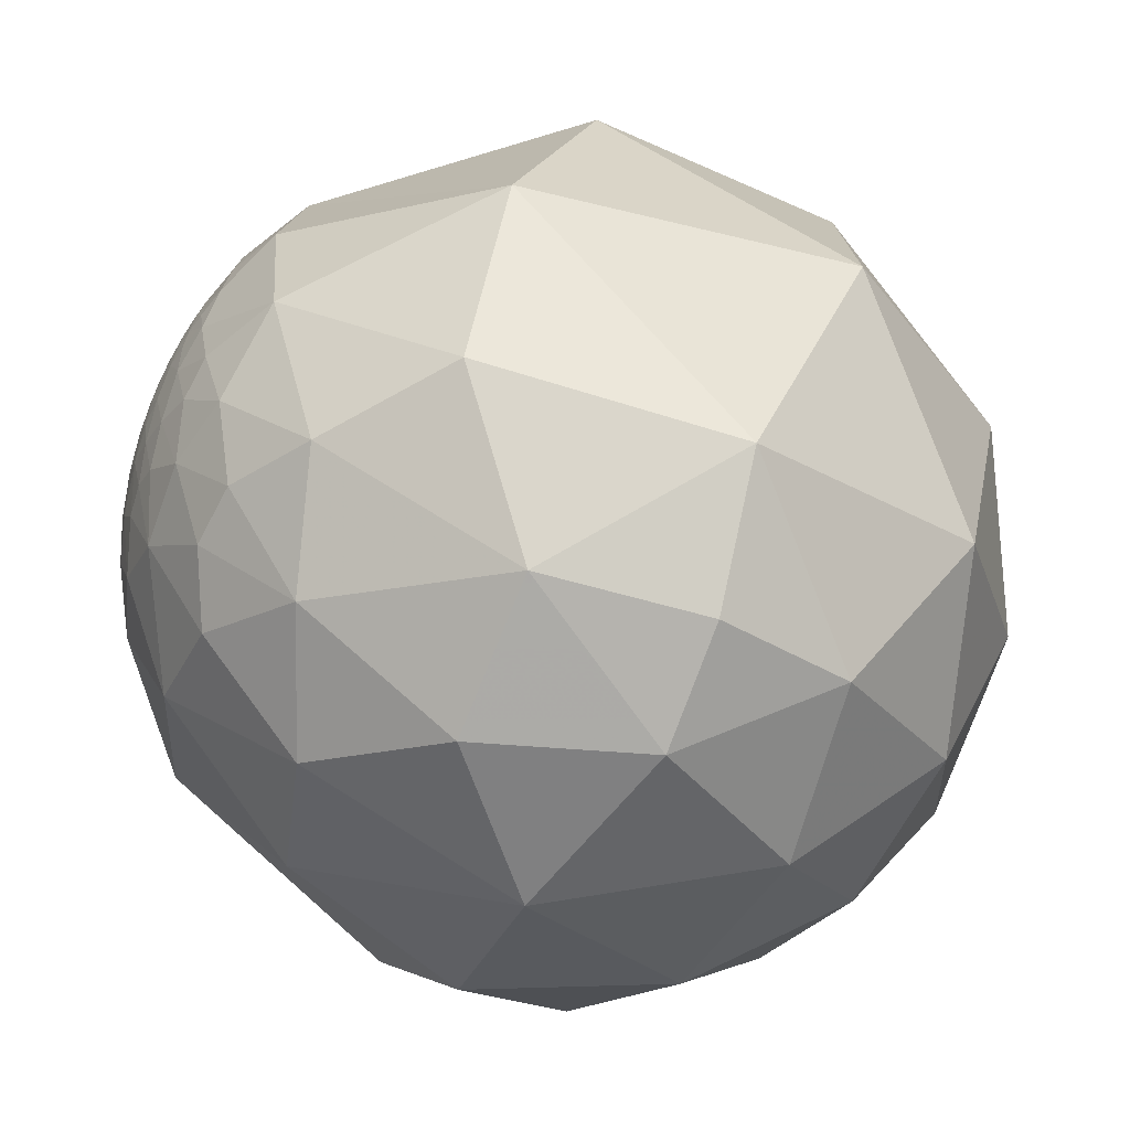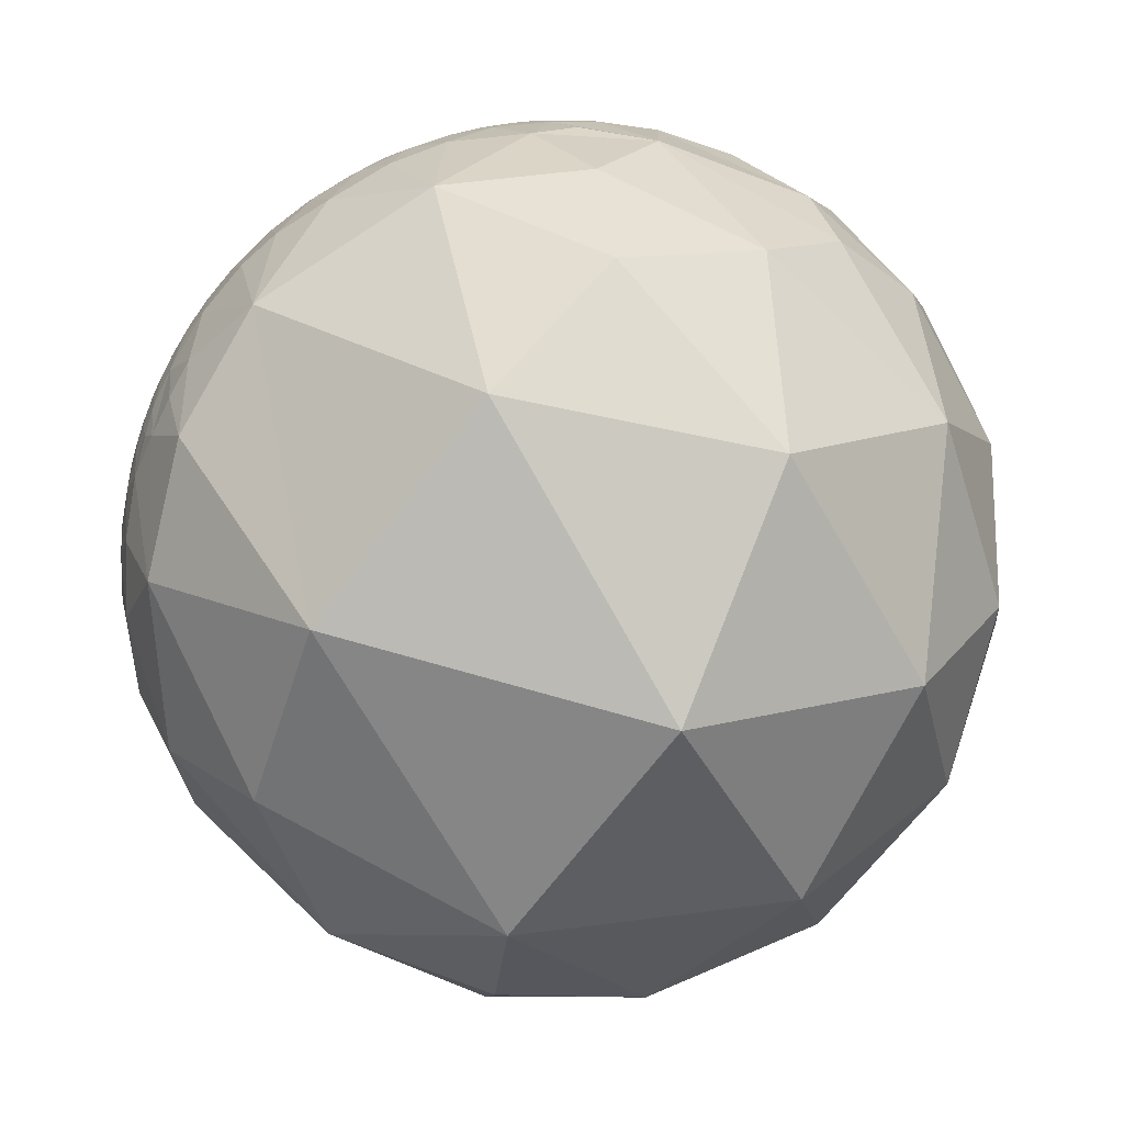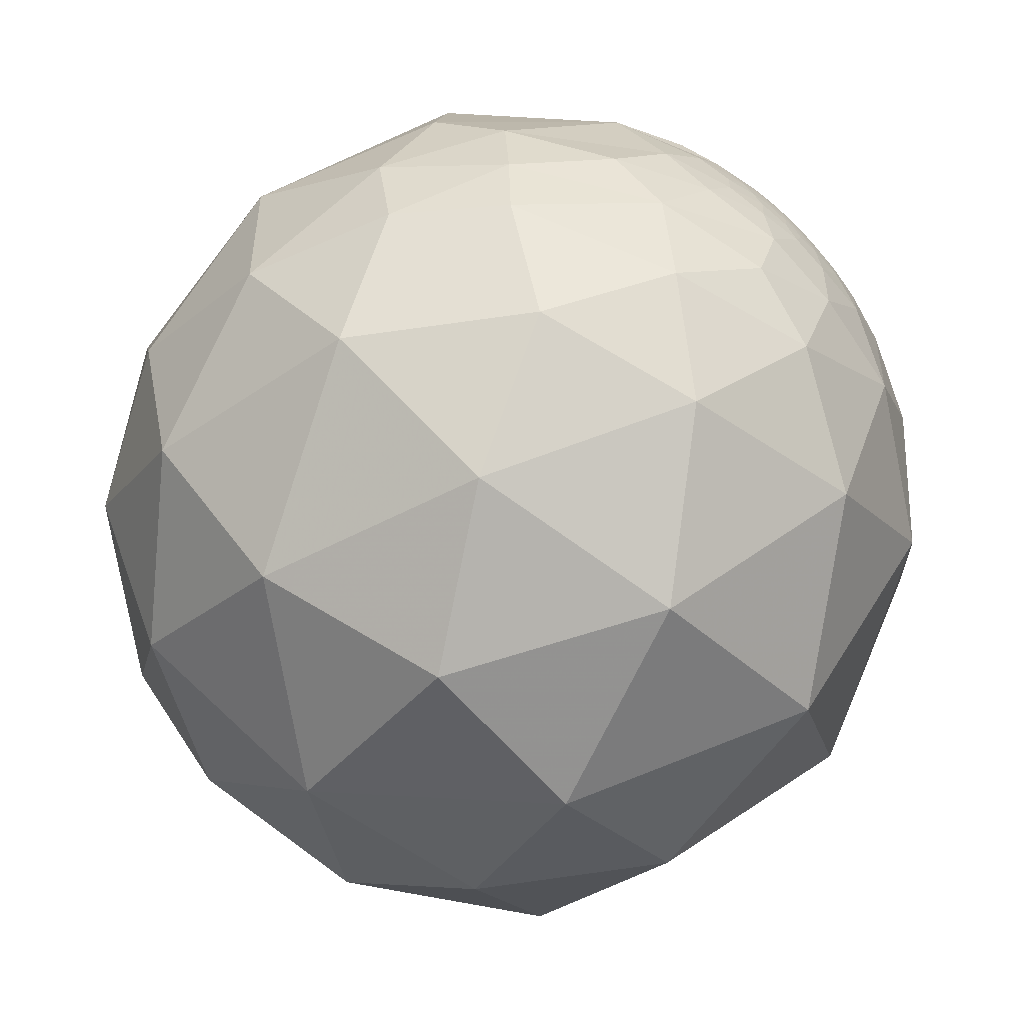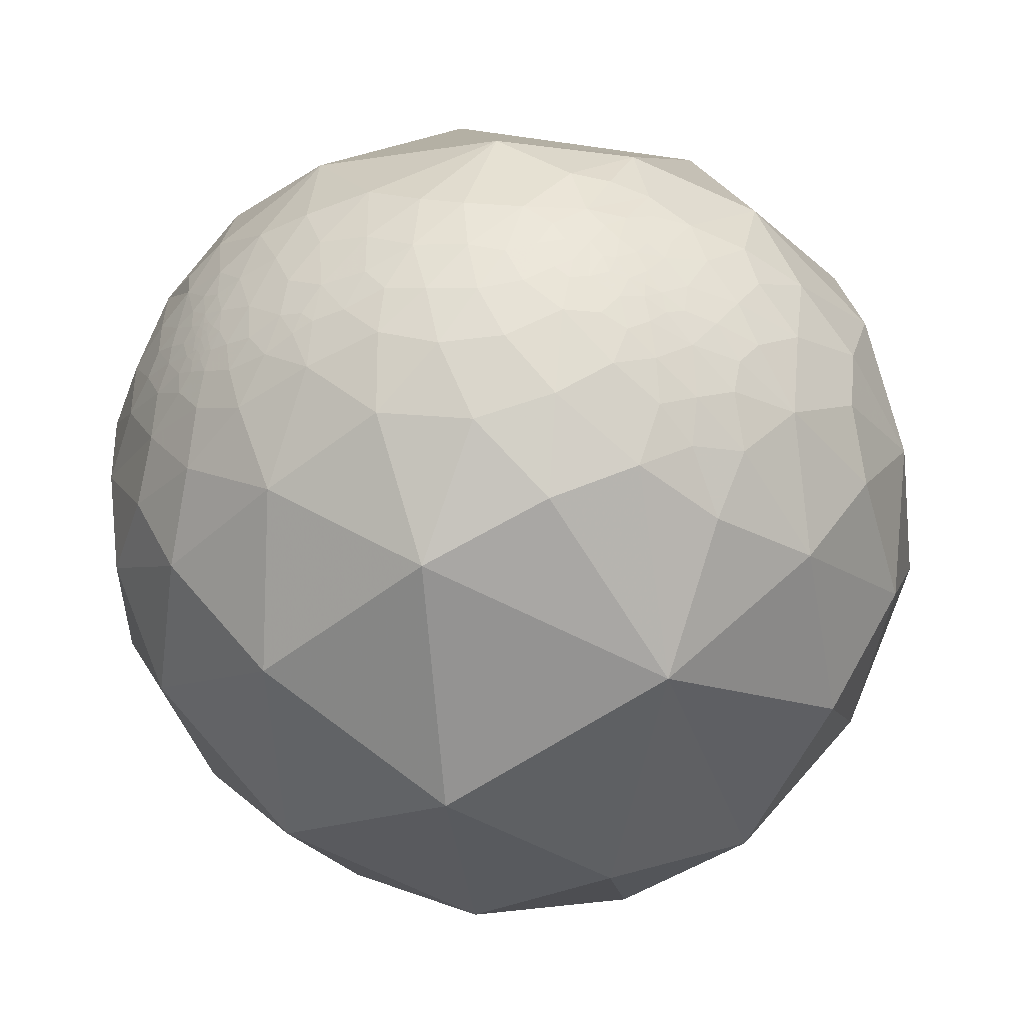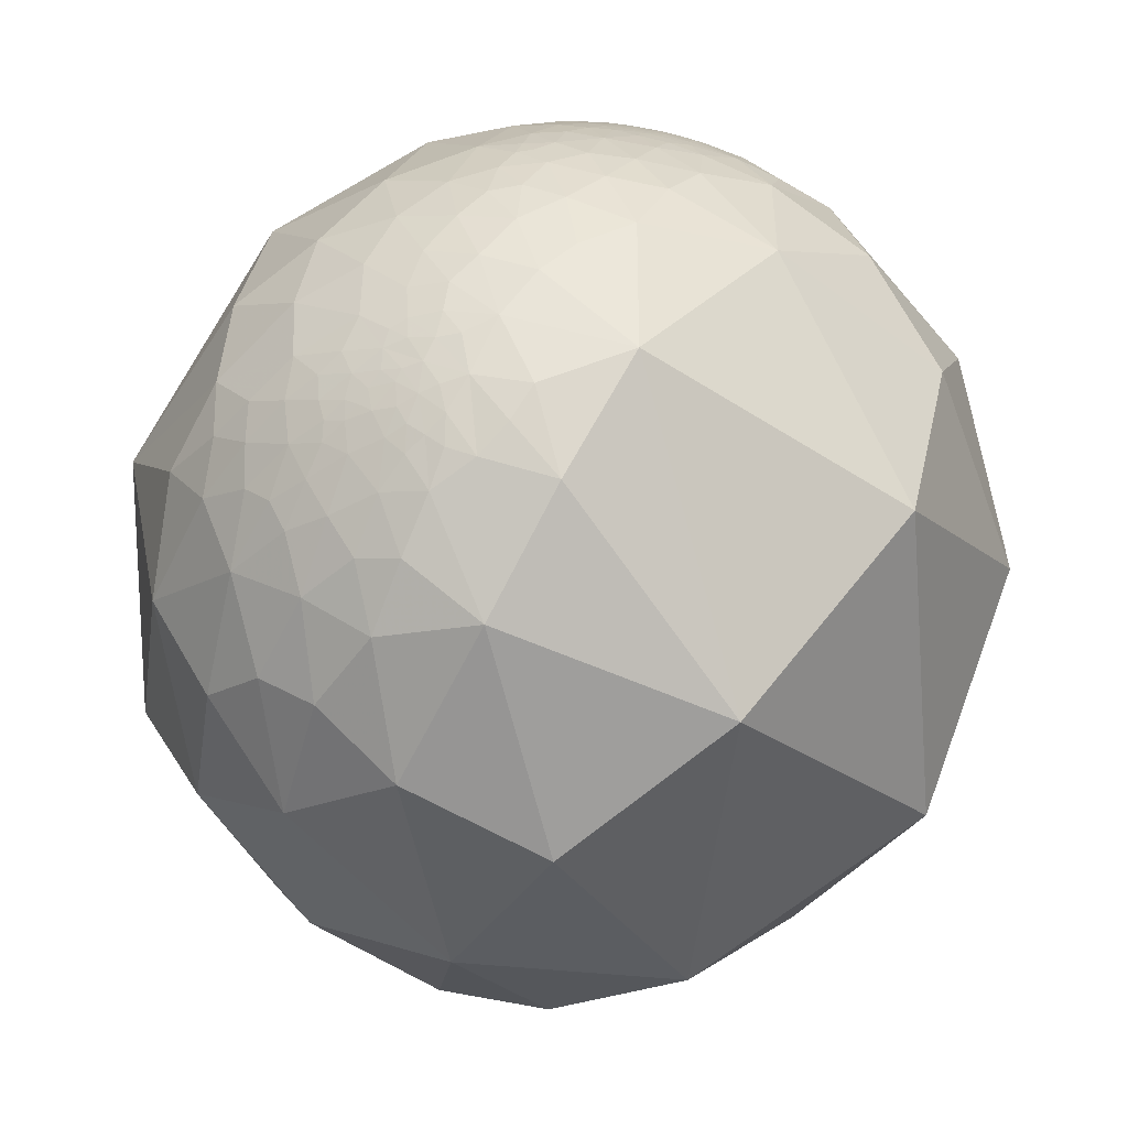
<metadata>
{"format":"obj","ext":"obj","renderer":"f3d","projection":"perspective","resolution":1024,"background":"white","views":[{"elev":12.2,"azim":-24.6,"up":"+Z"},{"elev":-15.0,"azim":14.9,"up":"+Y"},{"elev":-44.8,"azim":138.8,"up":"+Z"},{"elev":-6.2,"azim":-126.6,"up":"+Z"},{"elev":-2.6,"azim":-39.3,"up":"+Y"}]}
</metadata>
<code>
v 0.605 0.4582 0.6512
v 0.6625 -0.0147 0.749
v 0.9271 0.1548 0.3414
v 0.2606 0.6499 0.714
v 0.347 0.7888 0.5074
v 0.3356 0.3923 0.8565
v -0.07328 0.6206 0.7807
v -0.1088 0.805 0.5832
v 0.08526 0.7991 0.5952
v -0.2269 0.7537 0.6168
v -0.3272 0.7809 0.5322
v -0.2237 0.8325 0.5069
v -0.3929 0.818 0.4201
v -0.299 0.8456 0.4422
v -0.4084 0.8497 0.3336
v -0.3735 0.8571 0.3549
v -0.3692 0.8768 0.3081
v -0.3189 0.8782 0.3566
v -0.4265 0.8756 0.2267
v -0.2681 0.9519 0.1486
v -0.3119 0.9122 0.2658
v -0.3608 0.9318 -0.04041
v -0.2465 0.8684 -0.4303
v 0.2196 0.8646 -0.452
v 0.07097 0.6059 -0.7924
v -0.02873 0.9818 -0.1876
v 0.1117 0.9931 -0.03522
v 0.548 0.5277 -0.6491
v 0.3267 0.9307 -0.1648
v 0.5719 0.7526 -0.3265
v 0.3585 0.9319 0.05511
v 0.8508 0.4094 -0.3295
v 0.6567 0.7536 -0.0306
v 0.8372 0.5465 -0.01845
v 0.655 0.7454 0.124
v 0.9753 0.2177 -0.0383
v 0.9381 -0.125 -0.323
v 0.8413 0.5078 0.1852
v 0.9852 -0.1704 0.01924
v 0.7213 0.5553 0.414
v 0.6365 0.7103 0.3006
v -0.1155 0.993 0.02568
v -0.1277 0.9784 0.1628
v 0.05478 0.9919 0.1145
v 0.06016 0.9737 0.2199
v 0.2225 0.9555 0.1937
v 0.4429 0.8739 0.2002
v 0.1464 0.9519 0.269
v 0.3007 0.8996 0.3167
v 0.1273 0.9352 0.3305
v 0.1828 0.8973 0.4018
v 0.1717 0.8312 0.5288
v -0.03037 0.8648 0.5011
v 0.09618 0.8761 0.4725
v -0.133 0.8731 0.469
v -0.2136 0.8955 0.3904
v -0.2514 0.9165 0.3112
v -0.2158 0.9465 0.2399
v 0.012 0.9117 0.4107
v -0.01279 0.8963 0.4433
v -0.07244 0.8952 0.4398
v -0.1189 0.9117 0.3933
v -0.1835 0.9349 0.3039
v -0.04596 0.9772 0.2075
v -0.1295 0.9601 0.2478
v -0.0765 0.9645 0.2527
v -0.02536 0.9664 0.2556
v 0.04088 0.9566 0.2885
v 0.05385 0.9422 0.3307
v 0.06085 0.9242 0.3771
v -0.05423 0.9174 0.3942
v -0.01736 0.9293 0.3689
v -0.08599 0.9256 0.3687
v -0.1091 0.9282 0.3557
v -0.1417 0.9295 0.3404
v -0.1041 0.938 0.3305
v -0.1317 0.9458 0.2967
v -0.1021 0.9553 0.2776
v -0.06987 0.9578 0.2788
v -0.03954 0.9549 0.2944
v -0.005166 0.9442 0.3292
v -0.6345 0.1226 0.7631
v -0.6948 0.2398 0.6781
v -0.6463 0.3147 0.6952
v -0.7182 0.4213 0.5538
v -0.6581 0.4579 0.5978
v -0.7257 0.4702 0.5022
v -0.7524 0.4134 0.5129
v -0.7709 0.4572 0.4435
v -0.6949 0.5337 0.482
v -0.7466 0.5244 0.4094
v -0.8148 0.469 0.3407
v -0.6922 0.6072 0.3901
v -0.8455 0.5122 0.1506
v -0.747 0.6582 0.09352
v -0.7609 0.5855 0.2797
v -0.9348 0.3551 -0.002223
v -0.9706 0.2364 0.0445
v -0.8449 0.5294 -0.07703
v -0.9789 0.1723 -0.1102
v -0.9934 0.1075 0.04034
v -0.8643 0.2196 -0.4525
v -0.9798 -0.09633 -0.1755
v -0.7965 -0.3327 -0.5049
v -0.9552 -0.296 0.001811
v -0.9891 -0.04549 0.1397
v -0.9486 -0.2604 0.1799
v -0.8364 -0.5374 0.1081
v -0.8302 -0.5066 -0.2327
v -0.8981 -0.3149 0.3069
v -0.7752 -0.474 0.4176
v -0.598 -0.7888 -0.142
v -0.869 -0.1819 0.4603
v -0.476 -0.856 0.2018
v -0.7387 -0.1585 0.6552
v -0.5109 -0.628 0.5871
v -0.7862 0.1888 0.5884
v -0.7476 0.1686 0.6424
v -0.7304 0.335 0.5953
v -0.7831 0.4154 0.4628
v -0.7968 0.4358 0.4186
v -0.8931 0.3918 0.221
v -0.9433 0.3039 0.1334
v -0.9641 0.2169 0.1531
v -0.9775 0.1208 0.1728
v -0.9653 0.09355 0.2437
v -0.9572 0.03092 0.2876
v -0.8969 -0.02643 0.4415
v -0.9413 -0.1021 0.3218
v -0.8474 -0.02883 0.5301
v -0.8126 0.1023 0.5738
v -0.8062 0.2142 0.5515
v -0.7746 0.2579 0.5774
v -0.7714 0.316 0.5523
v -0.7797 0.3649 0.5089
v -0.8155 0.3956 0.4225
v -0.8551 0.3946 0.3362
v -0.8881 0.3479 0.3006
v -0.9246 0.2987 0.2366
v -0.9396 0.207 0.2727
v -0.935 0.1334 0.3286
v -0.9214 0.05834 0.3843
v -0.8695 0.1022 0.4833
v -0.8339 0.1766 0.5229
v -0.8001 0.2981 0.5205
v -0.8071 0.3512 0.4746
v -0.8291 0.35 0.436
v -0.8591 0.3459 0.3773
v -0.9001 0.2942 0.3213
v -0.878 0.2917 0.3795
v -0.9042 0.2516 0.3452
v -0.9128 0.2066 0.3522
v -0.8927 0.1805 0.4129
v -0.8515 0.2104 0.4803
v -0.8238 0.2378 0.5146
v -0.4504 0.5176 -0.7275
v -0.4459 0.04767 -0.8938
v -0.432 -0.3818 -0.817
v -0.1196 -0.2578 -0.9588
v -0.4323 -0.7379 -0.5183
v -0.2277 -0.9588 -0.1699
v -0.01521 -0.6132 -0.7898
v -0.1285 -0.9868 0.09898
v 0.09394 -0.8832 -0.4594
v 0.5133 -0.8005 -0.3093
v 0.3669 -0.675 -0.6401
v -0.007798 -0.9056 0.4241
v 0.5601 -0.8137 0.1555
v 0.171 -0.9835 -0.05967
v -0.2846 -0.3482 0.8932
v 0.1093 0.0808 0.9907
v -0.4637 0.389 0.796
v -0.5664 0.5548 0.6094
v -0.4813 0.6138 0.6258
v -0.6332 0.5914 0.4993
v -0.5402 0.674 0.5038
v -0.6101 0.6869 0.3949
v -0.5347 0.7444 0.3999
v -0.6686 0.6947 0.2654
v -0.5884 0.8006 0.113
v -0.5569 0.7762 0.2955
v -0.6533 0.7249 -0.2184
v -0.3508 0.6655 0.6588
v -0.4348 0.7254 0.5336
v -0.4781 0.7579 0.4437
v -0.4703 0.8081 0.3546
v -0.04164 0.1416 -0.9891
v 0.3444 -0.3007 -0.8894
v 0.3819 0.2028 -0.9017
v 0.6976 -0.4681 -0.5425
v 0.7282 0.0144 -0.6852
v 0.8391 -0.527 -0.1348
v 0.8572 -0.4035 0.3199
v 0.4281 -0.5551 0.7131
v -0.05246 0.9294 0.3654
v -0.06635 0.9266 0.3702
v -0.07125 0.9328 0.3534
v -0.1174 0.9418 0.3149
v -0.1084 0.9483 0.2983
v -0.09795 0.9458 0.3097
v -0.09111 0.9516 0.2934
v -0.05825 0.9511 0.3034
v -0.05776 0.9479 0.3134
v -0.04948 0.9384 0.342
v -0.8199 0.324 0.4721
v -0.8563 0.2664 0.4426
v -0.8288 0.2723 0.4888
v -0.8675 0.2817 0.4099
v -0.8508 0.3136 0.4217
v -0.8857 0.2488 0.3919
v -0.09033 0.9334 0.3472
v -0.08927 0.9438 0.3181
v -0.07823 0.9411 0.3291
v -0.07448 0.9497 0.3041
f 1 2 3
f 1 4 6
f 1 5 4
f 10 8 12
f 16 15 13
f 16 18 17
f 13 18 16
f 17 19 15
f 21 17 18
f 19 20 22
f 23 24 25
f 24 23 26
f 27 26 42
f 25 24 28
f 31 29 27
f 29 24 26
f 30 32 28
f 33 30 29
f 33 35 34
f 35 33 31
f 36 34 38
f 38 35 41
f 3 39 36
f 3 38 40
f 43 64 44
f 45 44 64
f 11 12 14
f 46 31 44
f 48 46 45
f 47 46 49
f 49 48 50
f 51 5 49
f 53 8 9
f 54 9 52
f 14 12 56
f 55 56 12
f 57 18 56
f 58 21 57
f 20 43 42
f 55 61 62
f 57 63 58
f 65 66 64
f 68 45 67
f 70 54 51
f 60 59 71
f 71 59 72
f 71 62 61
f 62 73 74
f 62 71 73
f 62 74 75
f 75 74 76
f 56 75 63
f 77 78 65
f 77 65 63
f 65 78 66
f 66 78 79
f 67 79 80
f 59 70 72
f 83 82 84
f 82 170 172
f 86 85 119
f 85 88 119
f 88 85 87
f 89 91 92
f 96 92 91
f 94 92 96
f 96 91 93
f 99 94 95
f 98 100 101
f 97 102 100
f 109 112 108
f 110 108 111
f 111 115 113
f 115 111 116
f 114 116 111
f 117 131 118
f 83 119 118
f 134 119 135
f 119 88 135
f 92 122 137
f 92 94 122
f 94 97 122
f 124 101 125
f 123 98 124
f 106 127 126
f 129 127 106
f 113 130 128
f 133 118 119
f 133 117 118
f 120 136 135
f 121 136 120
f 138 137 122
f 122 123 139
f 124 125 140
f 125 126 140
f 141 126 127
f 141 140 126
f 142 129 128
f 129 142 127
f 143 128 130
f 135 136 146
f 135 146 145
f 147 146 136
f 147 136 148
f 138 148 137
f 137 148 136
f 139 149 138
f 148 138 149
f 151 140 152
f 141 152 140
f 153 152 141
f 143 154 153
f 157 102 156
f 164 165 169
f 164 166 165
f 164 162 166
f 168 169 165
f 167 116 114
f 172 86 84
f 86 172 173
f 172 174 173
f 176 173 174
f 173 176 175
f 179 93 177
f 95 182 99
f 7 171 6
f 6 171 2
f 183 172 7
f 11 183 10
f 184 13 185
f 13 184 11
f 178 185 186
f 19 180 181
f 25 187 156
f 23 156 182
f 187 159 157
f 189 188 187
f 189 25 28
f 188 162 159
f 166 188 190
f 191 190 188
f 192 190 37
f 37 191 32
f 37 190 191
f 194 168 193
f 194 2 171
f 195 197 196
f 196 73 71
f 75 76 198
f 199 78 77
f 201 79 78
f 80 214 202
f 80 79 214
f 80 203 81
f 80 202 203
f 81 204 72
f 204 81 203
f 197 195 204
f 207 145 205
f 147 205 146
f 154 207 206
f 152 210 151
f 210 206 208
f 150 151 210
f 76 213 212
f 197 213 211
f 211 73 197
f 211 213 76
f 1 6 2
f 7 6 4
f 4 9 7
f 9 8 7
f 8 10 7
f 11 10 12
f 40 41 5
f 16 17 15
f 18 13 14
f 21 19 17
f 19 21 20
f 42 22 20
f 26 23 22
f 42 26 22
f 29 30 24
f 24 30 28
f 27 29 26
f 32 33 34
f 33 32 30
f 31 33 29
f 36 37 32
f 36 32 34
f 36 39 37
f 38 34 35
f 3 36 38
f 1 3 40
f 54 52 5
f 40 38 41
f 44 27 42
f 42 43 44
f 44 31 27
f 46 47 31
f 47 35 31
f 45 46 44
f 41 47 49
f 47 41 35
f 49 46 48
f 5 41 49
f 51 49 50
f 5 9 4
f 9 5 52
f 55 12 8
f 54 53 9
f 54 59 60
f 56 18 14
f 57 21 18
f 58 20 21
f 20 58 43
f 53 60 61
f 115 116 170
f 56 55 62
f 56 62 75
f 63 57 56
f 43 58 65
f 58 63 65
f 65 64 43
f 67 45 64
f 64 66 67
f 68 48 45
f 50 48 68
f 50 70 51
f 70 50 69
f 70 59 54
f 61 60 71
f 63 75 77
f 67 66 79
f 68 67 80
f 68 69 50
f 81 69 68
f 68 80 81
f 69 81 70
f 70 81 72
f 87 85 86
f 84 82 172
f 119 83 84
f 84 86 119
f 88 87 89
f 91 87 90
f 91 89 87
f 103 100 102
f 95 94 96
f 94 99 97
f 97 99 102
f 98 97 100
f 101 100 103
f 106 101 103
f 109 105 103
f 107 105 108
f 105 107 106
f 105 109 108
f 118 131 115
f 108 110 107
f 114 108 112
f 108 114 111
f 110 111 113
f 83 118 82
f 97 98 123
f 88 89 120
f 121 89 92
f 89 121 120
f 130 113 115
f 124 98 101
f 106 125 101
f 125 106 126
f 107 129 106
f 129 107 110
f 113 129 110
f 129 113 128
f 136 121 92
f 133 132 117
f 133 119 134
f 88 120 135
f 131 117 132
f 138 122 139
f 139 124 140
f 139 123 124
f 142 141 127
f 143 142 128
f 132 133 145
f 131 143 130
f 143 131 144
f 140 151 149
f 134 135 145
f 133 134 145
f 149 150 148
f 149 151 150
f 144 155 154
f 142 143 153
f 141 142 153
f 132 155 144
f 158 104 102
f 160 109 104
f 157 159 158
f 160 161 112
f 160 162 164
f 162 160 158
f 161 163 114
f 169 163 161
f 169 168 167
f 163 167 114
f 194 171 170
f 170 116 167
f 86 173 175
f 172 170 171
f 7 172 171
f 93 90 175
f 177 175 176
f 182 156 102
f 179 96 93
f 179 95 96
f 181 180 179
f 179 180 95
f 181 177 178
f 177 181 179
f 184 176 174
f 182 95 180
f 172 183 174
f 10 183 7
f 186 185 13
f 176 184 185
f 11 184 183
f 178 176 185
f 191 189 28
f 181 178 186
f 186 19 181
f 19 186 15
f 22 23 182
f 180 22 182
f 22 180 19
f 156 187 157
f 23 25 156
f 187 188 159
f 25 189 187
f 162 188 166
f 189 191 188
f 165 166 190
f 168 165 192
f 39 192 37
f 193 192 39
f 201 199 200
f 194 167 168
f 2 193 3
f 2 194 193
f 195 71 72
f 71 195 196
f 196 197 73
f 75 198 77
f 198 76 200
f 198 199 77
f 199 198 200
f 199 201 78
f 153 206 210
f 201 214 79
f 72 204 195
f 146 205 145
f 207 205 206
f 205 209 206
f 207 155 145
f 150 209 148
f 209 150 208
f 209 208 206
f 209 147 148
f 147 209 205
f 207 154 155
f 153 154 206
f 214 213 203
f 208 150 210
f 74 73 211
f 74 211 76
f 200 76 212
f 214 212 213
f 214 200 212
f 213 197 204
f 213 204 203
f 14 13 11
f 5 1 40
f 5 51 54
f 8 53 55
f 60 53 54
f 61 55 53
f 170 82 115
f 86 90 87
f 90 93 91
f 102 104 103
f 103 105 106
f 103 104 109
f 115 82 118
f 123 122 97
f 115 131 130
f 92 137 136
f 132 144 131
f 145 155 132
f 149 139 140
f 154 143 144
f 102 157 158
f 104 158 160
f 112 109 160
f 164 161 160
f 158 159 162
f 114 112 161
f 161 164 169
f 167 163 169
f 170 167 194
f 175 90 86
f 175 177 93
f 176 178 177
f 102 99 182
f 174 183 184
f 13 15 186
f 28 32 191
f 190 192 165
f 192 193 168
f 39 3 193
f 200 214 201
f 210 152 153
f 203 202 214

</code>
